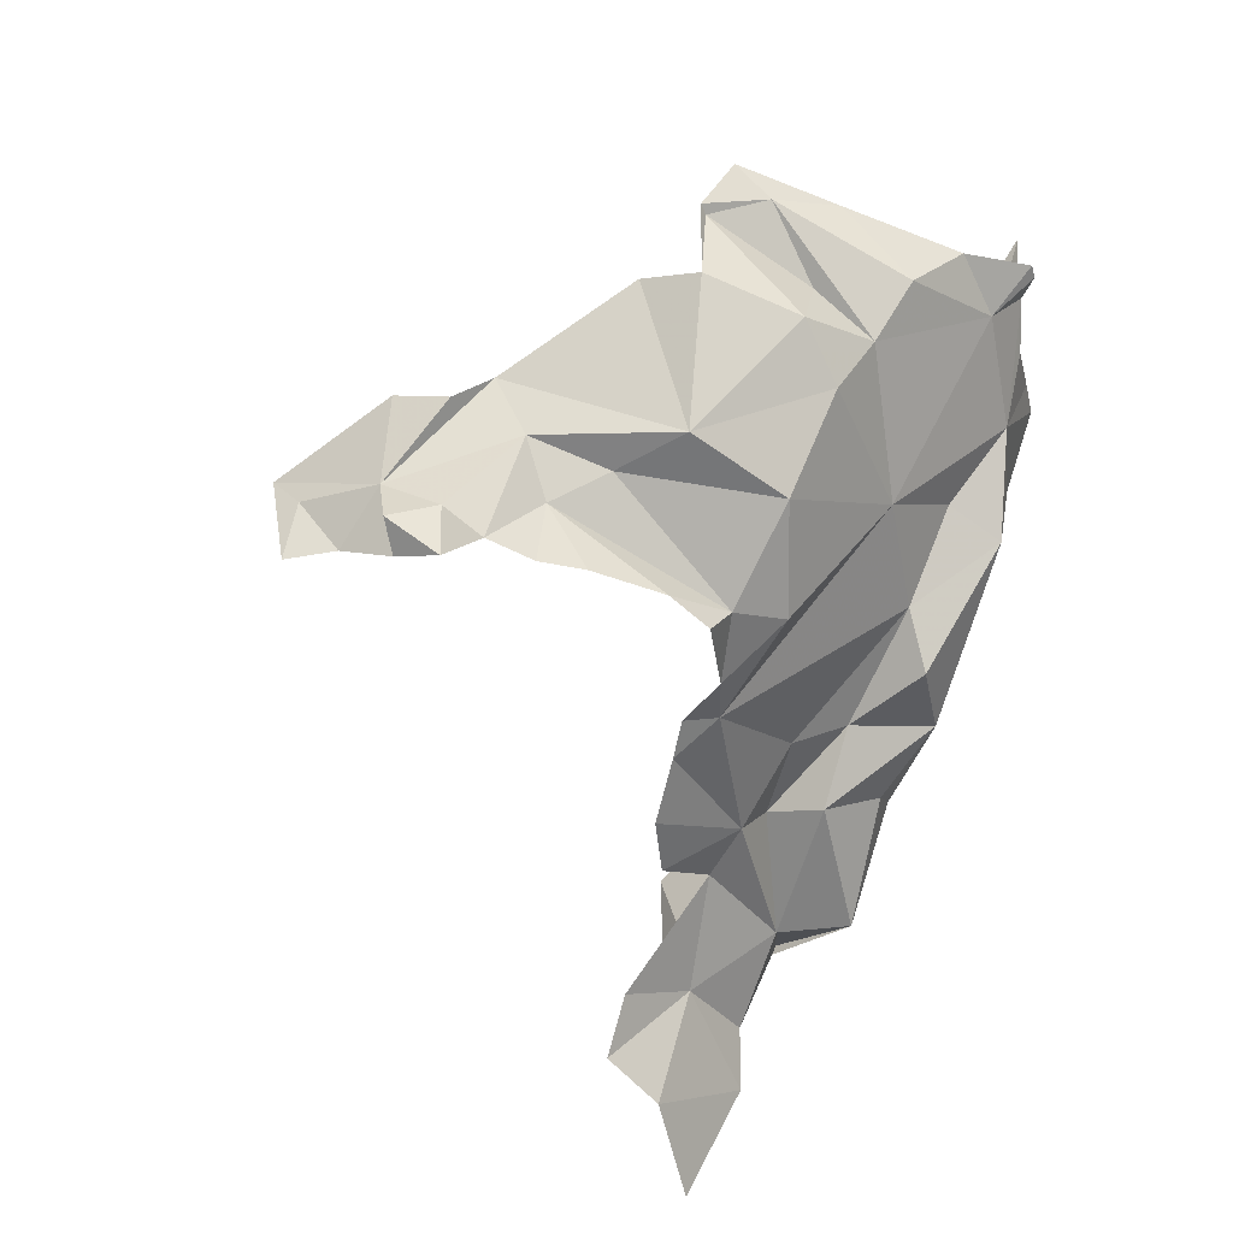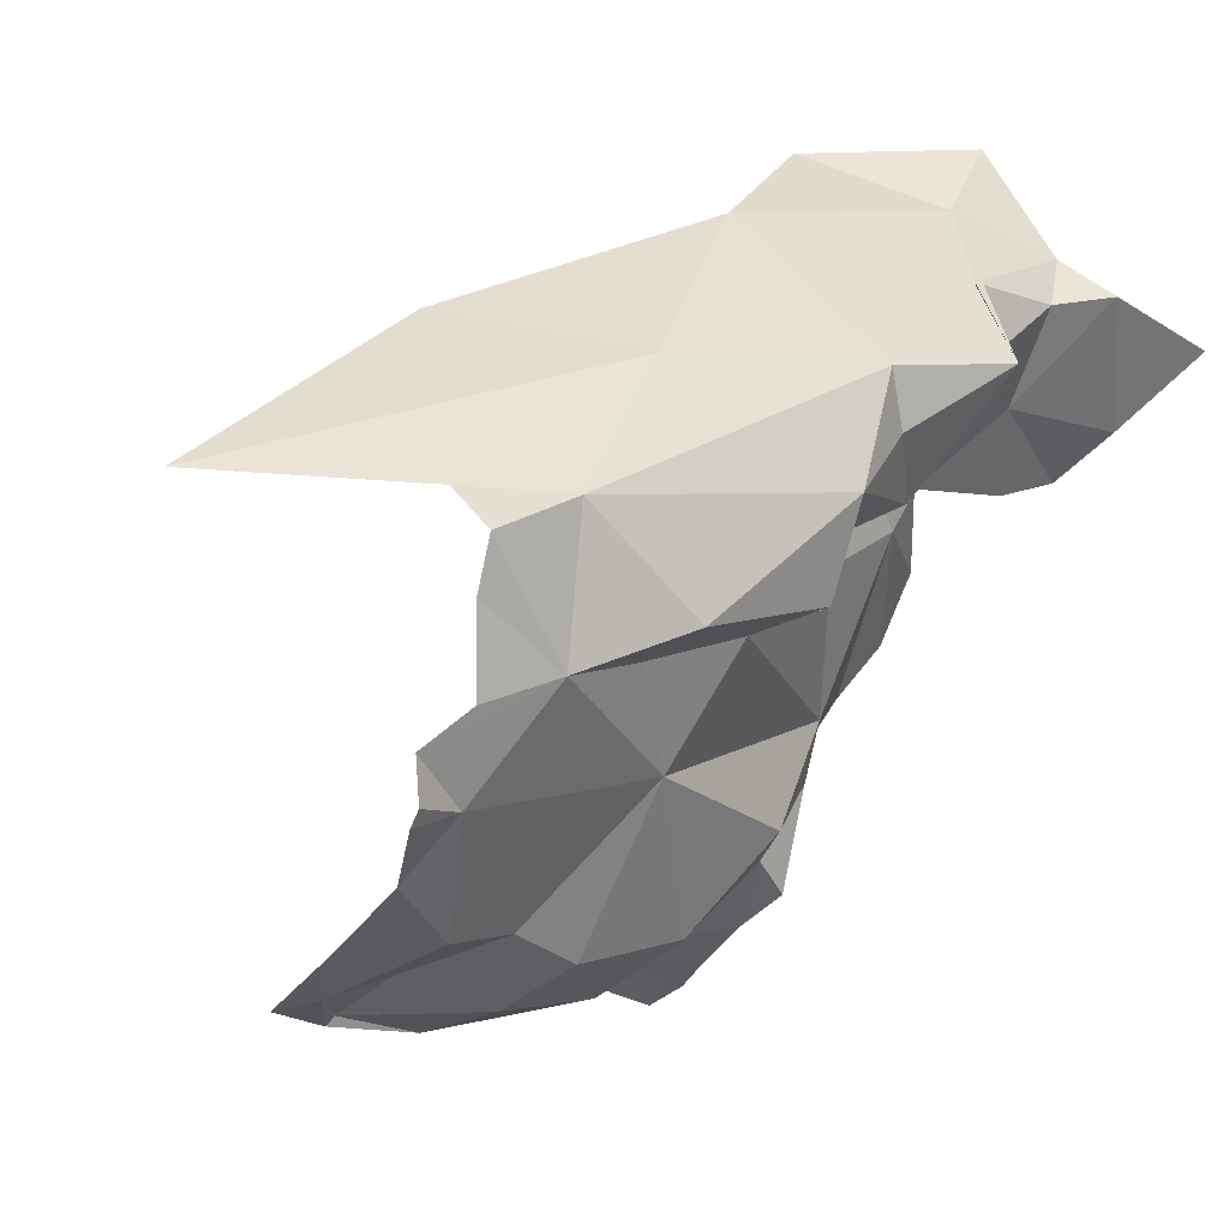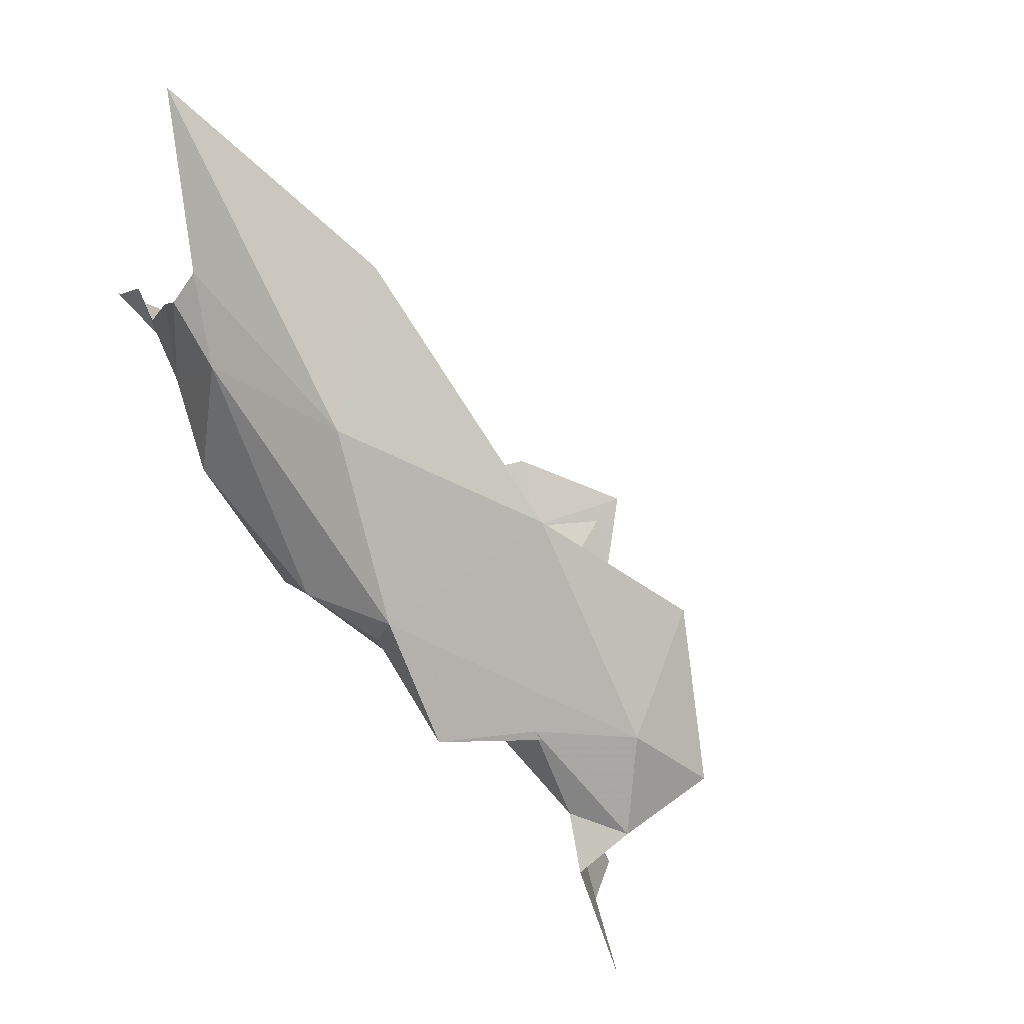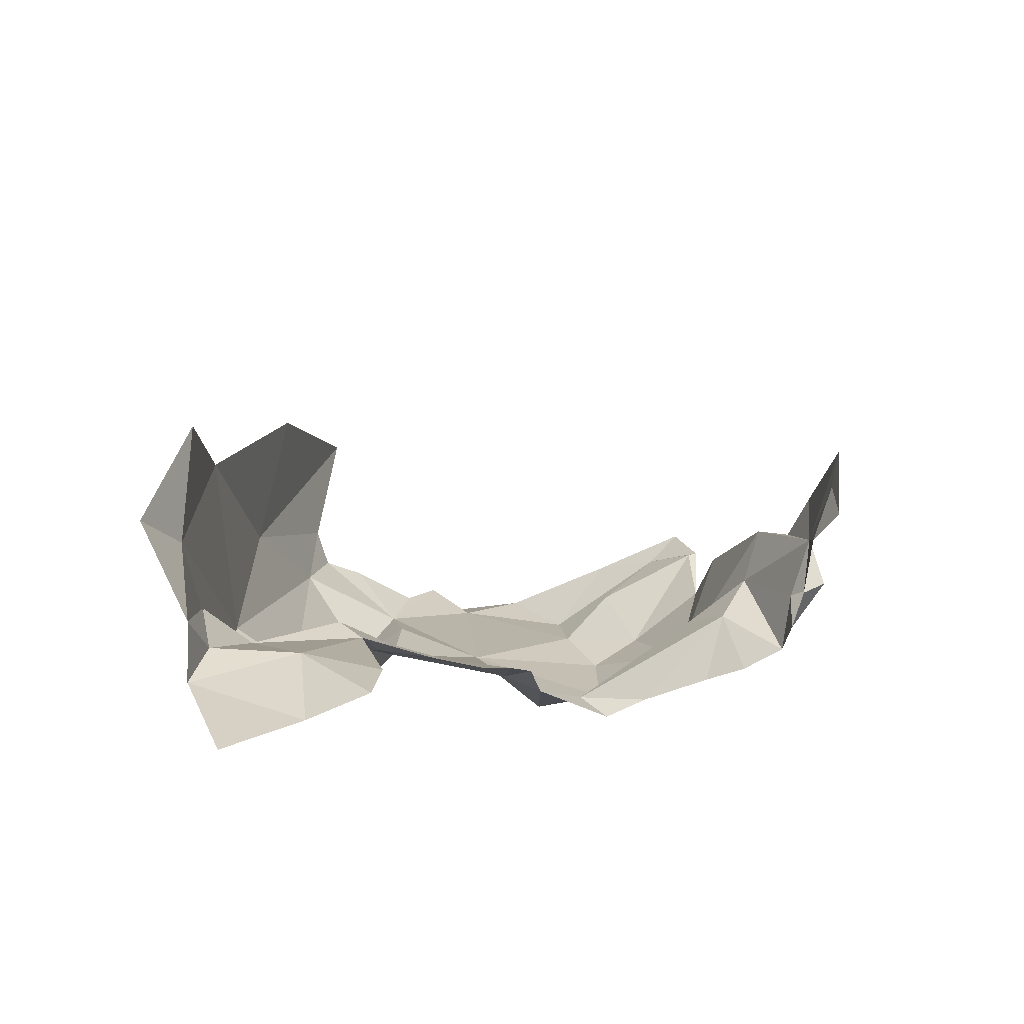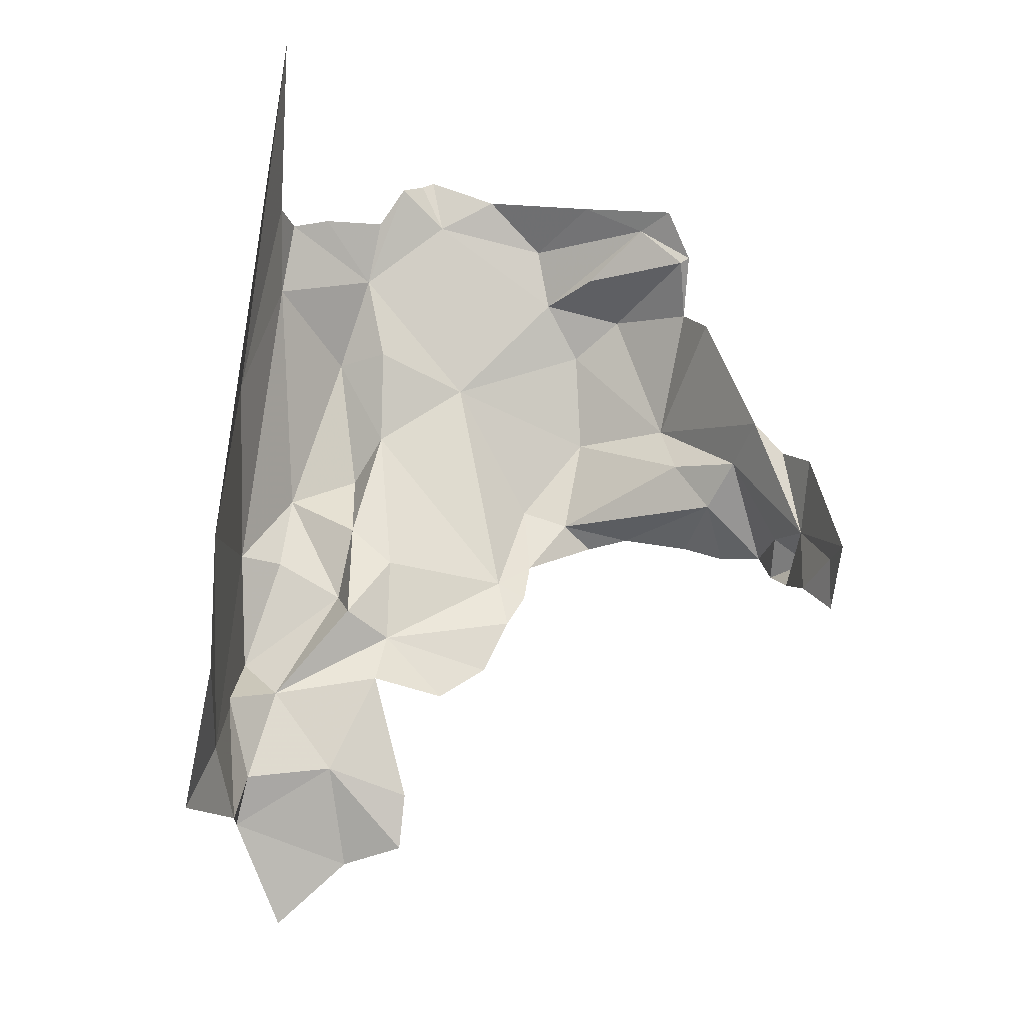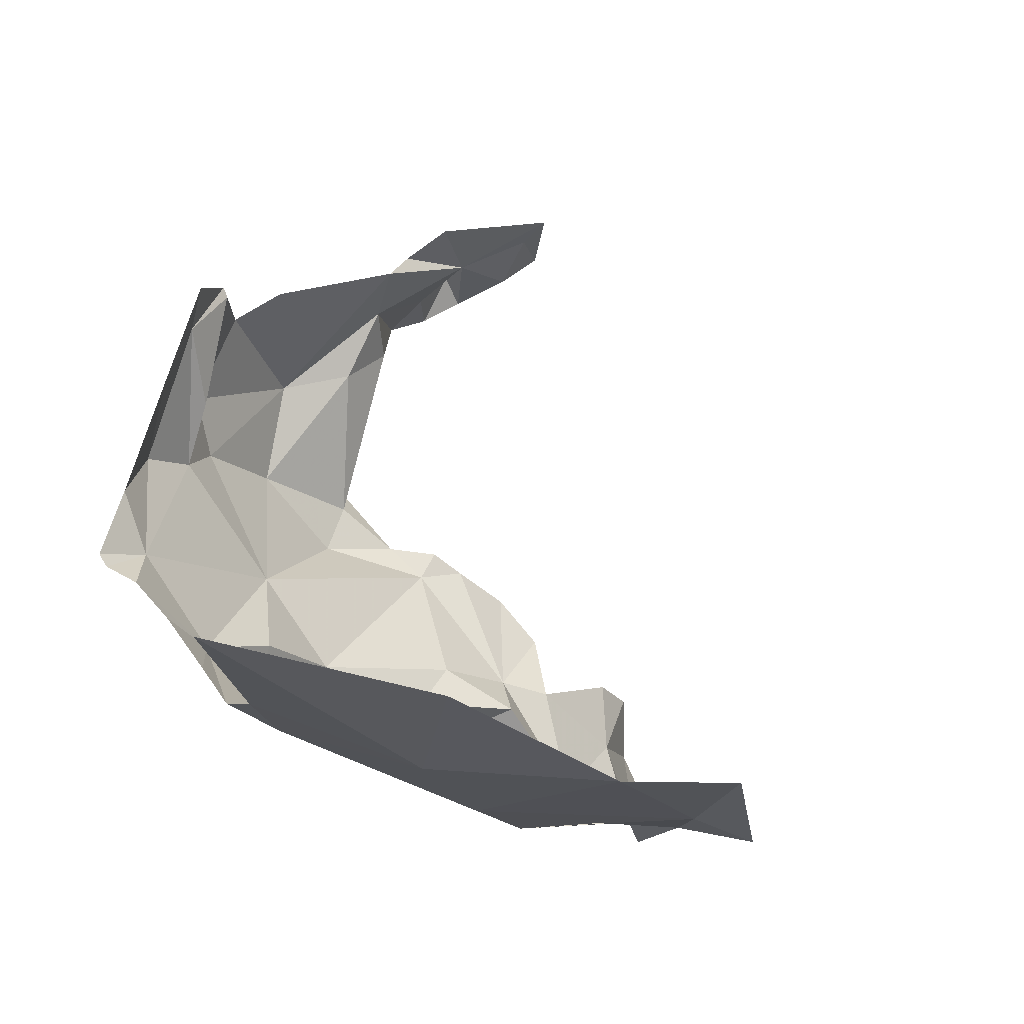
<metadata>
{"format":"obj","ext":"obj","renderer":"f3d","projection":"perspective","resolution":1024,"background":"white","views":[{"elev":-33.6,"azim":155.0,"up":"+Y"},{"elev":-30.4,"azim":-111.7,"up":"+Z"},{"elev":3.9,"azim":-57.3,"up":"+Y"},{"elev":-44.6,"azim":27.1,"up":"+Y"},{"elev":26.0,"azim":22.9,"up":"+Y"},{"elev":69.3,"azim":-72.6,"up":"+Y"}]}
</metadata>
<code>
v 3.057 3.642 0.8583
v 2.967 3.687 0.8328
v 2.998 3.718 0.8144
v 2.94 3.731 0.8307
v 2.98 3.762 0.8337
v 3.018 3.806 0.8145
v 2.921 3.771 0.8102
v 2.968 3.819 0.8143
v 3.099 3.561 0.9095
v 3.046 3.559 0.9112
v 3.122 3.61 0.9213
v 3.059 3.787 0.8256
v 3.063 3.739 0.8251
v 3.086 3.634 0.9036
v 2.985 3.619 0.8664
v 2.957 3.575 0.9253
v 2.995 3.57 0.926
v 2.981 3.548 0.9712
v 3.014 3.548 0.9183
v 3.064 3.79 0.8211
v 2.873 3.33 1.246
v 2.834 3.411 1.238
v 2.913 3.372 1.204
v 2.888 3.671 0.9061
v 3.092 3.744 0.8526
v 3.132 3.558 0.9107
v 3.043 3.826 0.815
v 3.166 3.565 0.911
v 3.14 3.65 0.9123
v 3.227 3.589 0.9923
v 3.214 3.622 0.9604
v 3.251 3.626 1.004
v 3.185 3.597 0.9326
v 3.214 3.68 0.9471
v 3.264 3.646 1.018
v 3.204 3.571 0.959
v 3.184 3.562 0.9347
v 3.217 3.587 0.9443
v 3.159 3.692 0.9187
v 3.185 3.672 0.9239
v 3.256 3.587 1.012
v 2.896 3.452 1.19
v 2.85 3.439 1.267
v 2.84 3.451 1.225
v 2.839 3.499 1.171
v 2.844 3.51 1.278
v 2.795 3.501 1.144
v 2.818 3.511 1.21
v 2.957 3.391 1.19
v 2.8 3.802 0.8752
v 2.799 3.757 0.9
v 2.769 3.814 0.9151
v 2.817 3.823 0.8256
v 2.824 3.825 0.8178
v 2.843 3.793 0.8414
v 2.811 3.827 0.8511
v 2.753 3.767 0.9728
v 2.768 3.722 1.076
v 2.749 3.836 0.9598
v 2.749 3.814 0.9401
v 2.78 3.585 1.111
v 2.818 3.659 1.216
v 2.795 3.839 1.09
v 2.879 3.813 0.8144
v 2.953 3.429 1.17
v 2.787 3.69 0.9352
v 2.828 3.707 0.9333
v 2.748 3.97 0.937
v 2.91 3.508 1.13
v 2.787 3.601 1.033
v 2.861 3.599 1.305
v 2.846 3.486 1.33
v 2.849 3.592 1.043
v 2.876 3.553 1.11
v 2.85 3.544 1.077
v 2.822 3.605 0.9845
v 2.801 3.57 1.086
v 2.965 3.545 1.003
v 2.841 3.643 0.9692
v 2.904 3.526 1.094
v 2.887 3.572 1.052
v 2.985 3.525 1.031
v 2.99 3.538 1.006
v 2.98 3.498 1.068
v 2.957 3.488 1.106
f 1 2 3
f 3 4 5
f 6 7 8
f 9 10 11
f 3 12 13
f 12 3 5
f 6 12 5
f 1 14 15
f 16 17 18
f 16 15 17
f 4 3 2
f 17 19 18
f 17 10 19
f 6 4 7
f 2 1 15
f 12 20 13
f 21 22 23
f 14 17 15
f 14 11 17
f 10 17 11
f 16 24 15
f 25 1 13
f 26 9 11
f 3 13 1
f 5 4 6
f 6 8 27
f 20 6 27
f 20 12 6
f 28 11 29
f 29 11 14
f 26 11 28
f 30 31 32
f 29 31 33
f 34 35 31
f 30 36 31
f 37 33 38
f 39 1 25
f 29 14 1
f 31 29 39
f 33 31 38
f 32 31 35
f 28 29 33
f 31 40 34
f 31 39 40
f 39 29 1
f 28 33 37
f 38 31 36
f 41 32 35
f 41 30 32
f 36 37 38
f 22 42 23
f 43 44 22
f 45 42 44
f 46 47 48
f 49 23 42
f 50 51 52
f 53 54 55
f 53 55 56
f 57 58 59
f 57 59 60
f 58 61 62
f 4 2 24
f 62 63 58
f 7 55 64
f 7 64 8
f 55 51 56
f 50 56 51
f 52 51 60
f 2 15 24
f 49 42 65
f 57 51 66
f 51 55 24
f 51 67 66
f 58 63 68
f 60 51 57
f 24 67 51
f 69 65 42
f 57 70 61
f 57 61 58
f 62 61 46
f 62 46 71
f 69 42 45
f 4 24 55
f 4 55 7
f 54 64 55
f 43 48 44
f 43 46 48
f 66 70 57
f 58 68 59
f 72 46 43
f 73 74 75
f 70 76 73
f 77 70 75
f 48 47 45
f 61 47 46
f 24 78 79
f 67 79 66
f 78 24 16
f 80 74 81
f 73 76 79
f 80 78 82
f 61 70 77
f 45 44 48
f 83 82 78
f 84 80 82
f 78 80 81
f 78 81 79
f 70 66 76
f 81 74 73
f 79 67 24
f 70 73 75
f 45 75 74
f 45 74 80
f 69 80 85
f 45 47 75
f 42 22 44
f 85 80 84
f 16 18 78
f 18 83 78
f 73 79 81
f 69 45 80
f 79 76 66
f 77 75 47
f 77 47 61
f 46 72 71

</code>
